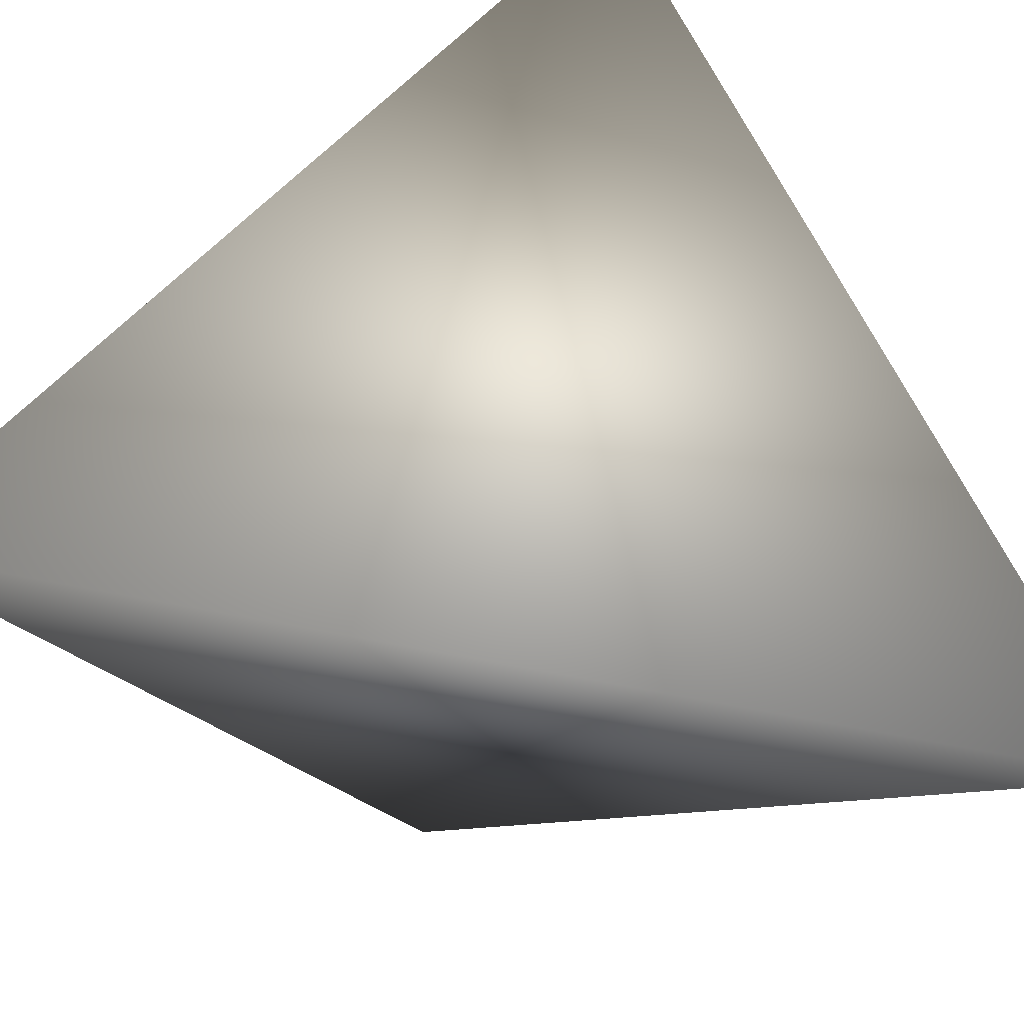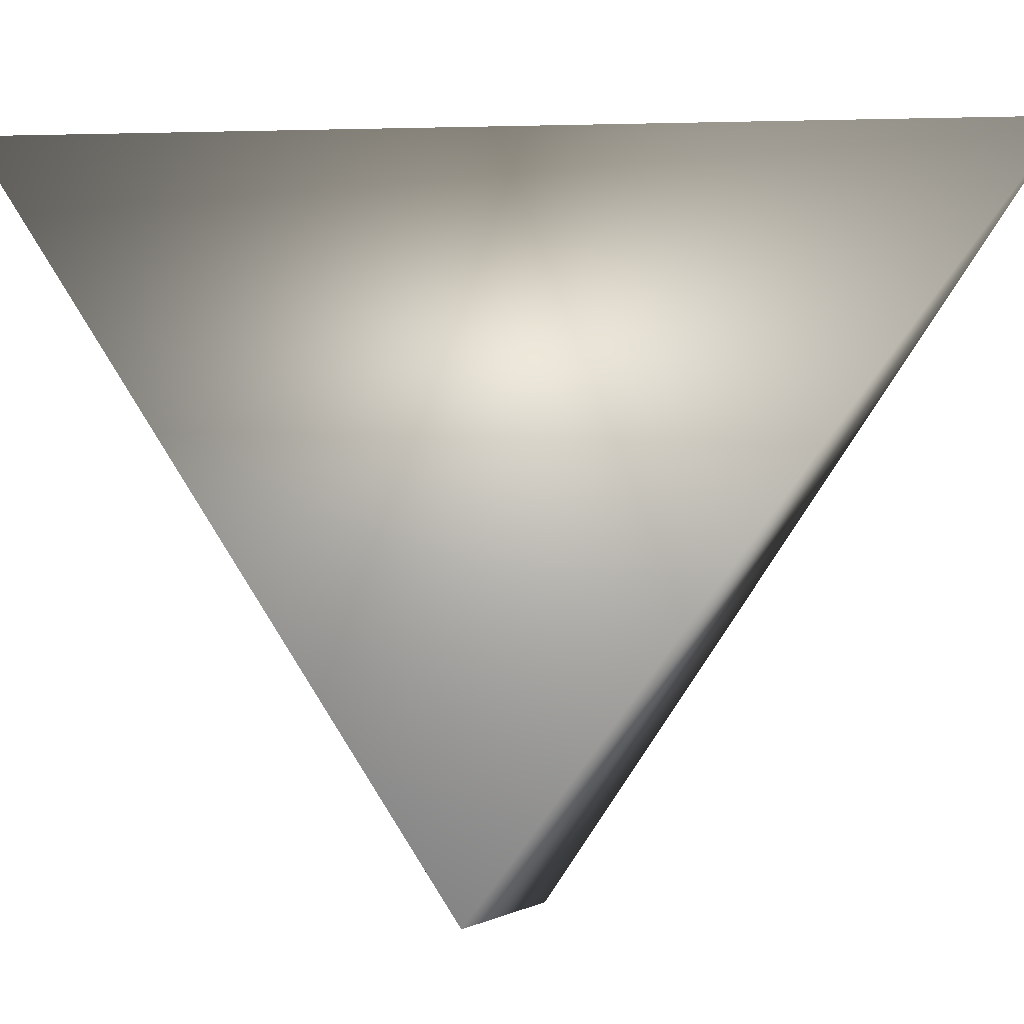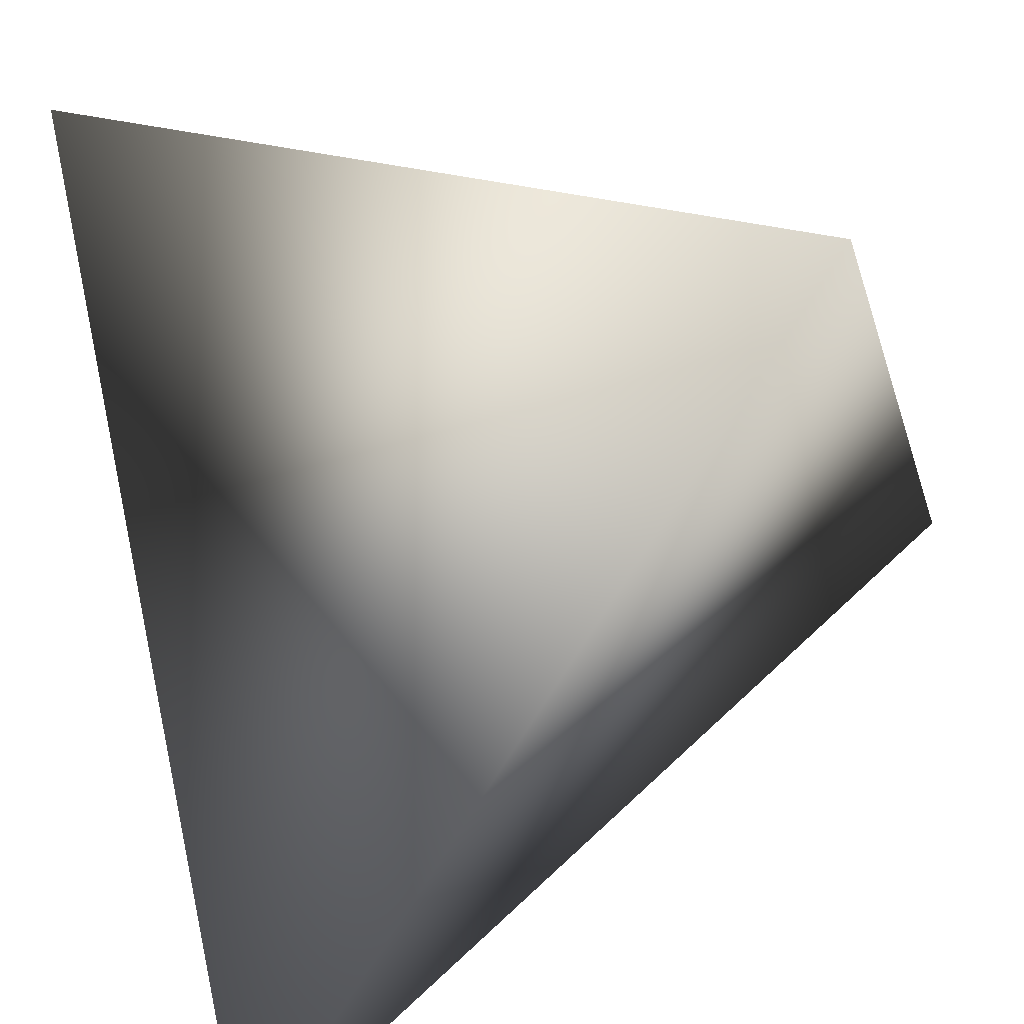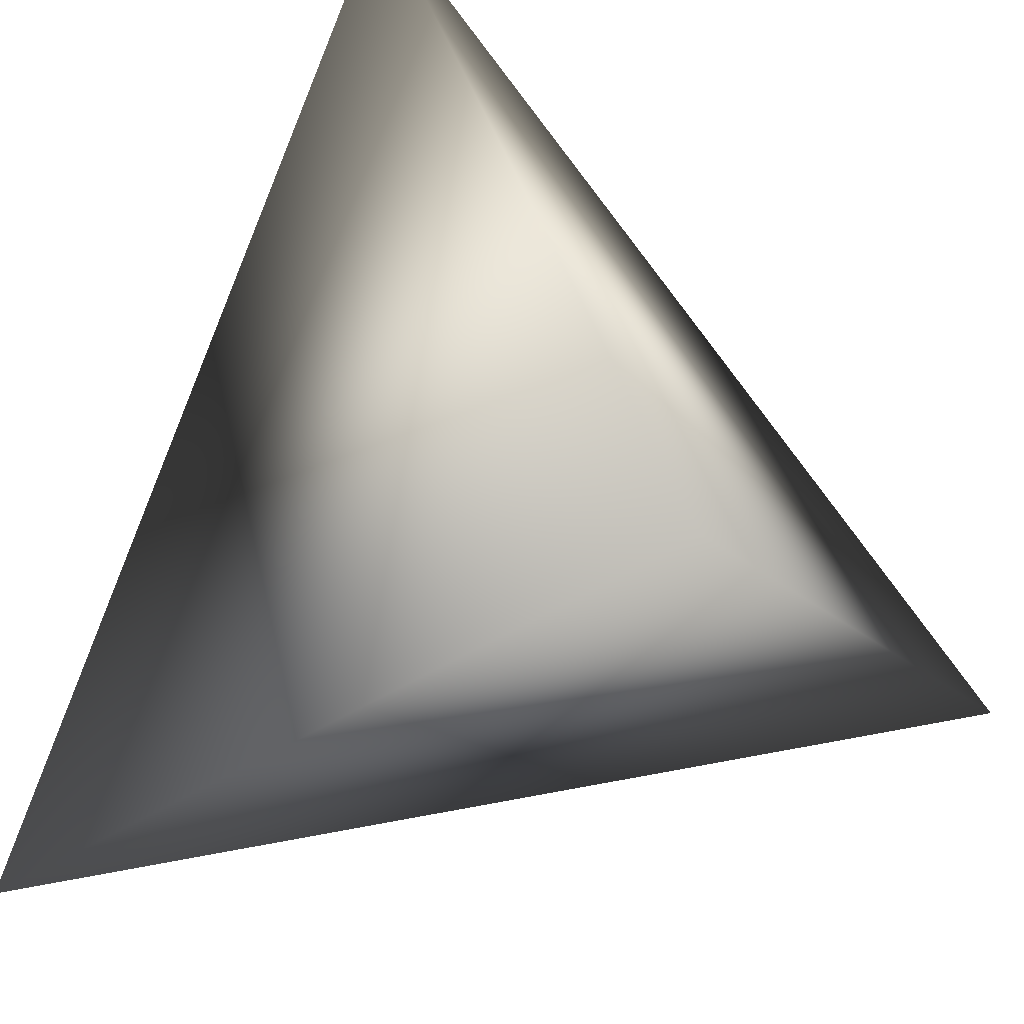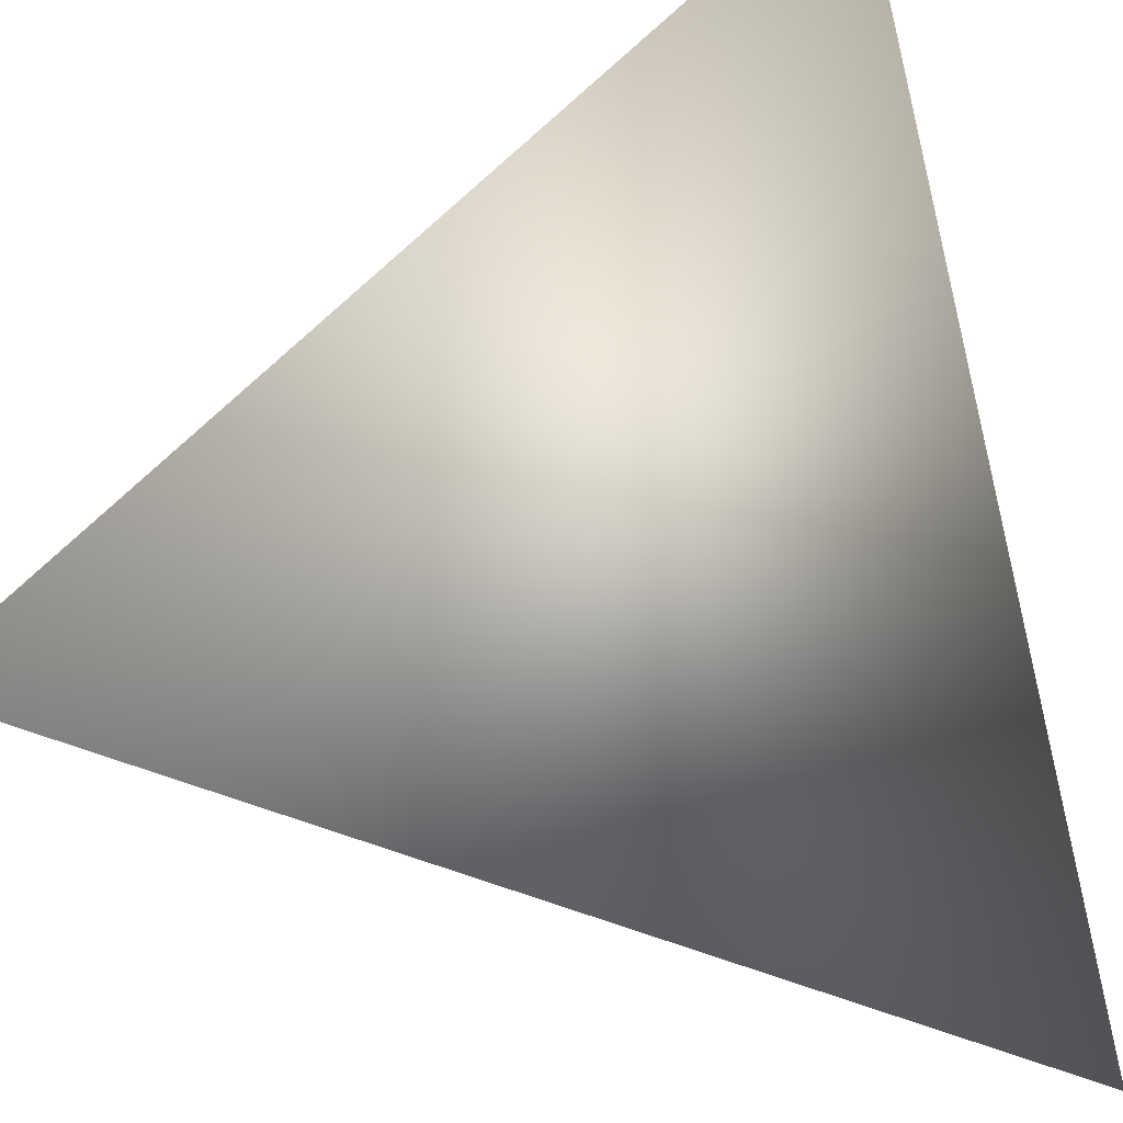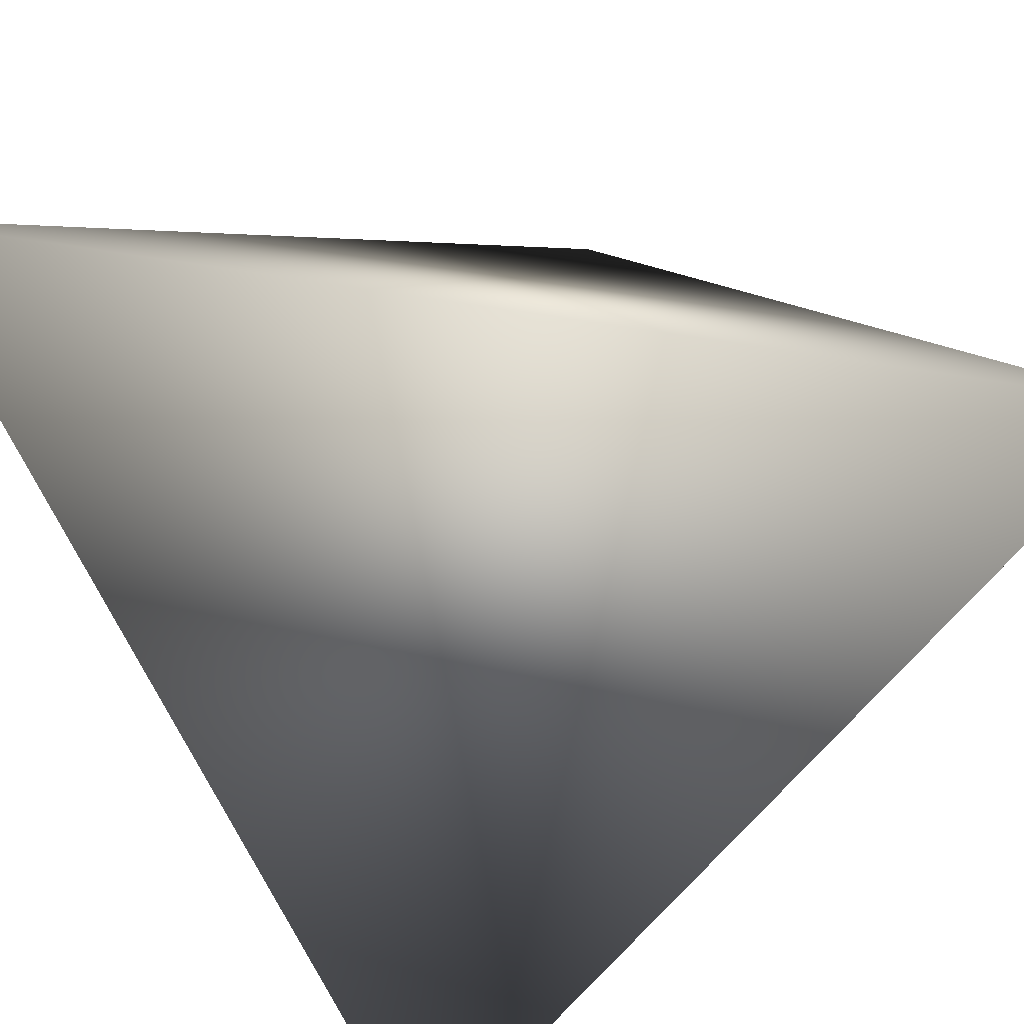
<metadata>
{"format":"obj","ext":"obj","renderer":"f3d","projection":"perspective","resolution":1024,"background":"white","views":[{"elev":-70.6,"azim":-146.1,"up":"+Y"},{"elev":-7.3,"azim":-131.0,"up":"+Z"},{"elev":-58.1,"azim":-72.9,"up":"+Y"},{"elev":37.6,"azim":-59.6,"up":"+Z"},{"elev":-44.8,"azim":-72.9,"up":"+Z"},{"elev":63.9,"azim":-125.4,"up":"+Z"}]}
</metadata>
<code>
v 3 3 3
v -3 3 -3
v -3 -3 3
v 3 -3 -3
f 1 2 3
f 1 3 4
f 1 4 2
f 4 3 2

</code>
